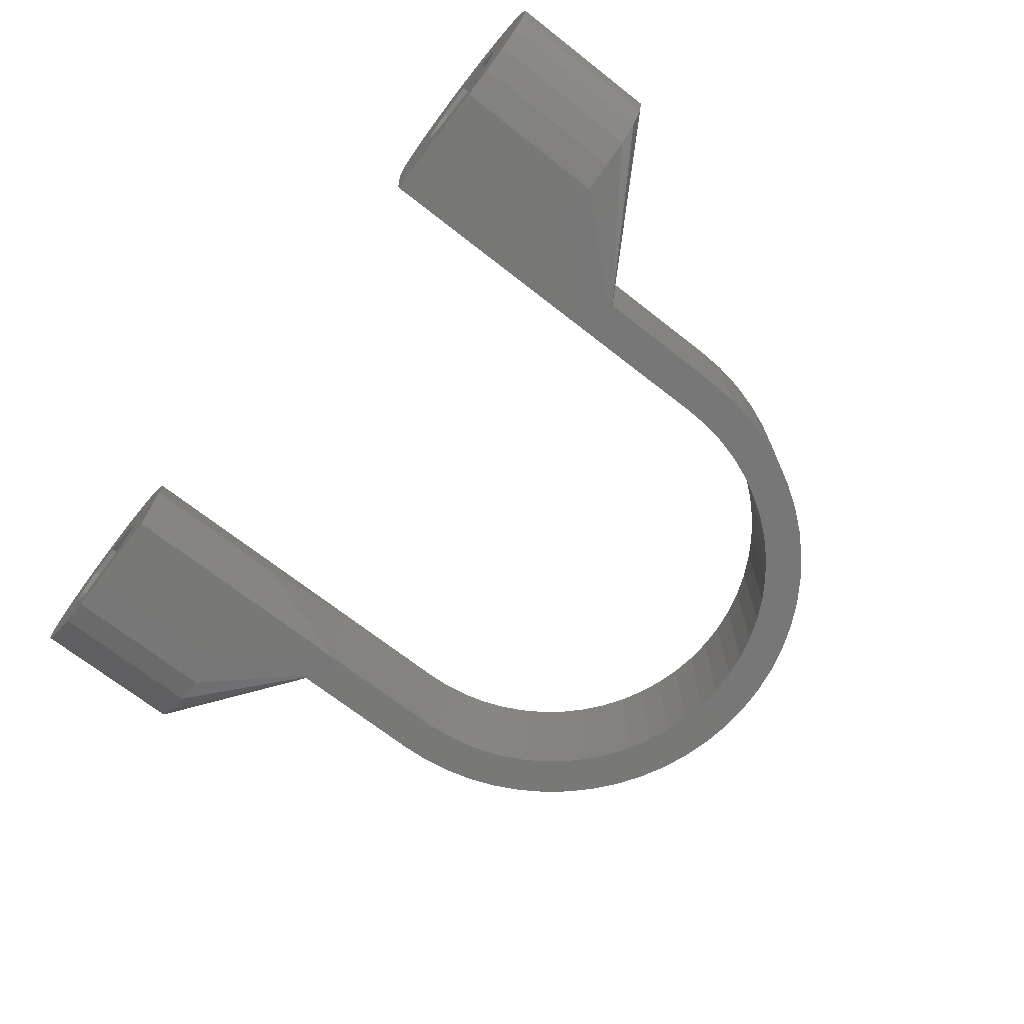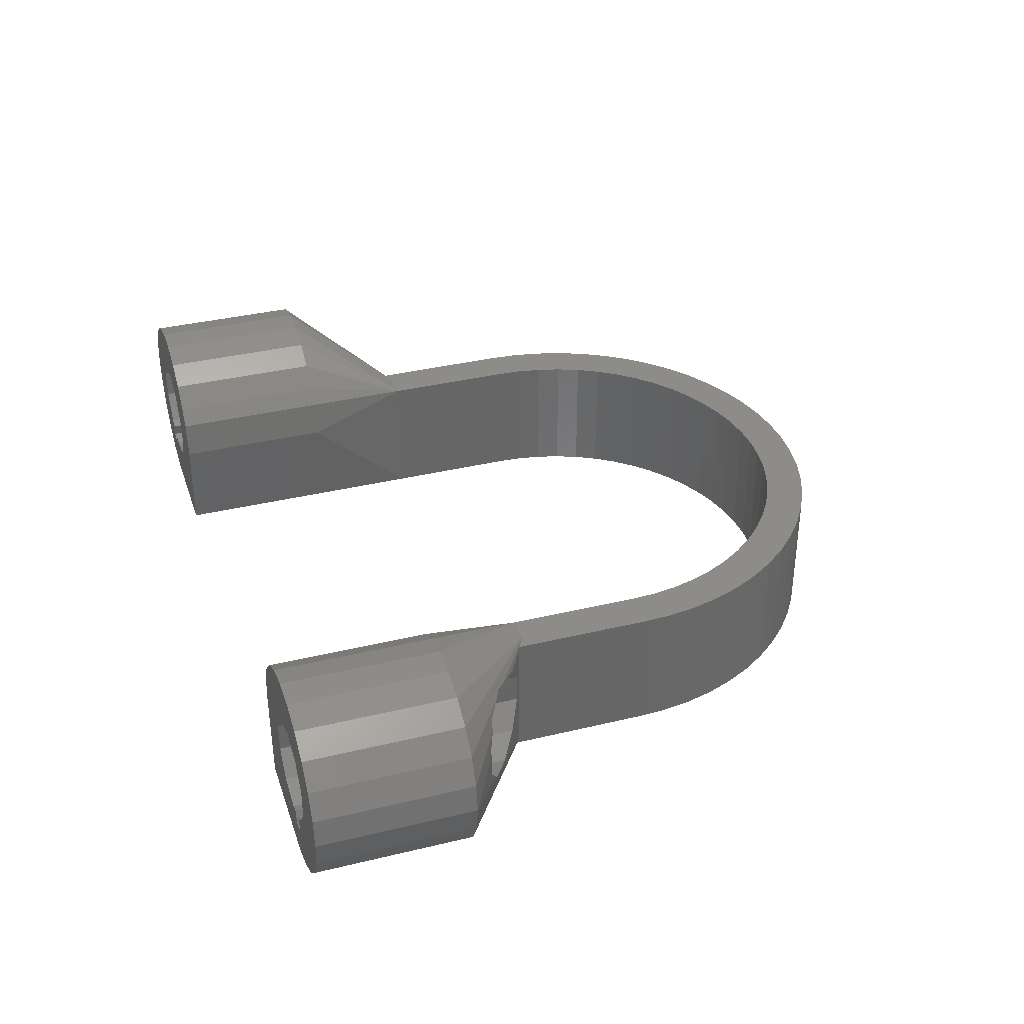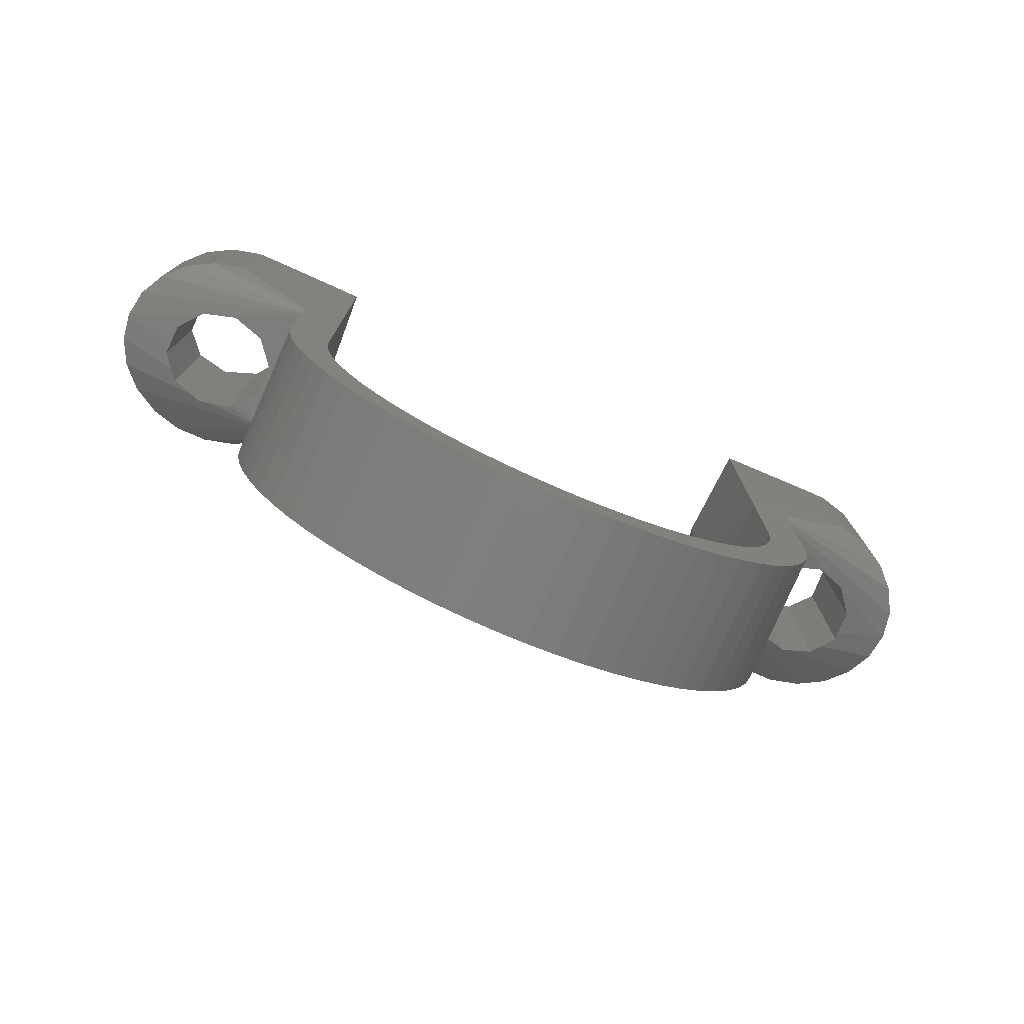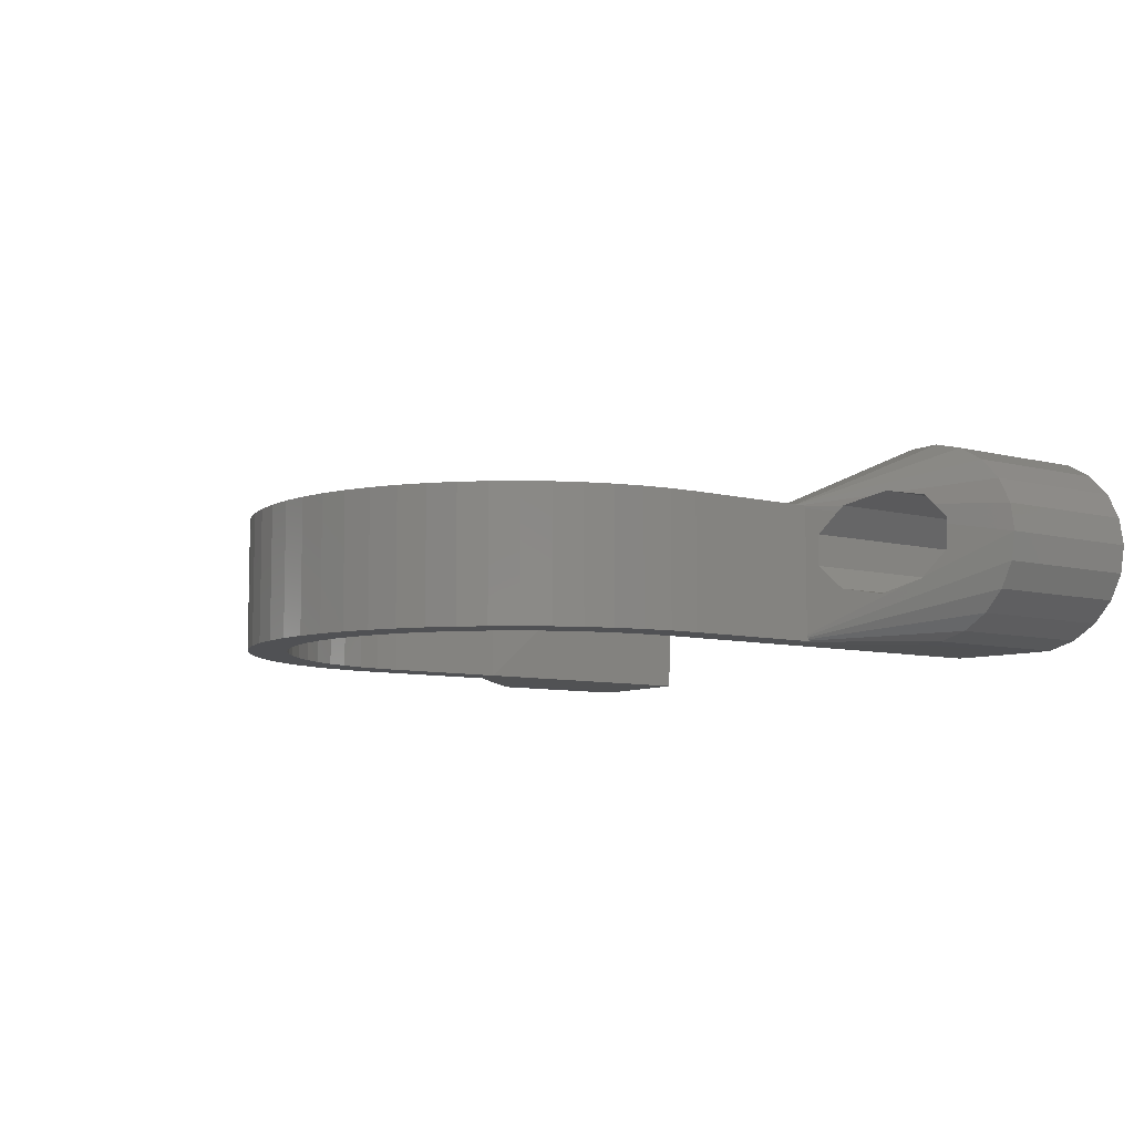
<metadata>
{"format":"stl","ext":"stl","renderer":"f3d","projection":"perspective","resolution":1024,"background":"white","views":[{"elev":-70.3,"azim":-128.0,"up":"+Z"},{"elev":35.8,"azim":-107.6,"up":"+Z"},{"elev":-77.8,"azim":156.4,"up":"+Y"},{"elev":-7.6,"azim":52.9,"up":"+Z"}]}
</metadata>
<code>
# stl→obj: 300 verts, 604 faces
v -2.195 -20.89 0
v 0 -21 10
v -2.195 -20.89 10
v 0 -21 0
v -19.97 -6.489 0
v -20.54 -4.366 10
v -20.54 -4.366 0
v -19.97 -6.489 10
v 18.19 -10.5 10
v 19.18 -8.541 0
v 19.18 -8.541 10
v 18.19 -10.5 0
v 4.366 -20.54 0
v 6.489 -19.97 10
v 4.366 -20.54 10
v 6.489 -19.97 0
v 14.05 -15.61 10
v 15.61 -14.05 0
v 15.61 -14.05 10
v 14.05 -15.61 0
v 19.97 -6.489 10
v 20.54 -4.366 0
v 20.54 -4.366 10
v 19.97 -6.489 0
v -8.541 -19.18 0
v -6.489 -19.97 10
v -8.541 -19.18 10
v -6.489 -19.97 0
v -18.19 -10.5 0
v -19.18 -8.541 10
v -19.18 -8.541 0
v -18.19 -10.5 10
v -16.99 -12.34 0
v -16.99 -12.34 10
v 20.89 -2.195 0
v 17.9 -1.882 0
v 18 0 0
v 17.61 -3.742 0
v 17.12 -5.562 0
v 15.59 -9 0
v 16.99 -12.34 0
v 16.44 -7.321 0
v 14.56 -10.58 0
v 13.38 -12.04 0
v 12.04 -13.38 0
v 12.34 -16.99 0
v 10.58 -14.56 0
v 10.5 -18.19 0
v 9 -15.59 0
v 8.541 -19.18 0
v 7.321 -16.44 0
v 5.562 -17.12 0
v 3.742 -17.61 0
v 2.195 -20.89 0
v 1.882 -17.9 0
v 0 -18 0
v -1.882 -17.9 0
v -3.742 -17.61 0
v -4.366 -20.54 0
v -5.562 -17.12 0
v -7.321 -16.44 0
v -9 -15.59 0
v -10.5 -18.19 0
v -10.58 -14.56 0
v -12.34 -16.99 0
v -12.04 -13.38 0
v -14.05 -15.61 0
v -13.38 -12.04 0
v -15.61 -14.05 0
v -14.56 -10.58 0
v -15.59 -9 0
v -16.44 -7.321 0
v -17.12 -5.562 0
v -17.61 -3.742 0
v -17.9 -1.882 0
v -20.89 -2.195 0
v -18 0 0
v -21 0 0
v -20 10 0
v -18 10 0
v -21 11.07 0
v 21 0 0
v 20 10 0
v 21 11.07 0
v 18 10 0
v 18 20 0
v -18 20 0
v -20 10 10
v -18 0 10
v -18 10 10
v -21 0 10
v -20.89 -2.195 10
v -21 10.58 10
v 20 10 10
v 21 0 10
v 21 10.58 10
v 18 0 10
v 20.89 -2.195 10
v 17.9 -1.882 10
v 17.61 -3.742 10
v 18 10 10
v 17.12 -5.562 10
v 16.44 -7.321 10
v 15.59 -9 10
v 16.99 -12.34 10
v 14.56 -10.58 10
v 13.38 -12.04 10
v 12.04 -13.38 10
v 12.34 -16.99 10
v 10.58 -14.56 10
v 10.5 -18.19 10
v 9 -15.59 10
v 8.541 -19.18 10
v 7.321 -16.44 10
v 5.562 -17.12 10
v 3.742 -17.61 10
v 2.195 -20.89 10
v 1.882 -17.9 10
v 0 -18 10
v -1.882 -17.9 10
v -3.742 -17.61 10
v -4.366 -20.54 10
v -5.562 -17.12 10
v -7.321 -16.44 10
v -9 -15.59 10
v -10.5 -18.19 10
v -10.58 -14.56 10
v -12.34 -16.99 10
v -12.04 -13.38 10
v -14.05 -15.61 10
v -13.38 -12.04 10
v -15.61 -14.05 10
v -14.56 -10.58 10
v -15.59 -9 10
v -16.44 -7.321 10
v -17.12 -5.562 10
v -17.61 -3.742 10
v -17.9 -1.882 10
v 26.64 30 3.488
v 25.91 30 3.224
v 26.64 27 3.488
v 27.77 27 3.899
v 28.49 14.73 4.163
v 28.49 30 4.163
v 27.77 30 3.899
v 27.88 14.38 3.938
v 25.91 13.29 3.224
v 23.51 12 9.837
v 21.88 30 7.815
v 23.51 30 9.837
v 23.15 11.75 9.388
v 23.49 11.99 9.819
v 21.88 11.04 7.815
v 30.12 15.62 6.185
v 30.12 30 6.185
v 28.61 14.78 4.303
v 23.37 30 3.728
v 23.37 11.87 3.728
v 26.09 13.85 10.78
v 25.25 13.21 10.47
v 26.09 30 10.78
v 30.17 15.7 8.519
v 28.63 30 10.27
v 30.17 30 8.519
v 28.63 15.13 10.27
v 29.29 15.29 9.518
v 21.83 30 5.481
v 21.83 11.02 5.481
v 26.88 14.21 10.62
v 30.16 15.64 8.024
v 27.04 30 2.378
v 27.04 27 2.378
v 28.17 27 2.789
v 28.17 30 2.789
v 27.2 30 14.48
v 29.49 30 13.89
v 24.8 30 14.48
v 31.5 30 12.75
v 22.51 30 13.89
v 33.07 30 11.17
v 20.5 30 12.75
v 34.06 30 9.271
v 34.4 30 7.2
v 34.06 30 5.129
v 33.07 30 3.226
v 31.5 30 1.645
v 29.49 30 0.5142
v 18.93 30 11.17
v 18 30 10
v 17.6 30 7.2
v 18 30 0
v 24.8 30 -0.07519
v 27.2 30 -0.07519
v 17.6 18 7.2
v 18 10 4.441e-15
v 18 20 2.22e-15
v 24.8 18 -0.07519
v 27.2 18 -0.07519
v 29.49 18 0.5142
v 31.5 18 12.75
v 33.07 18 11.17
v 34.06 18 5.129
v 34.4 18 7.2
v 21 10.57 0.3648
v 21 10.56 0.5
v 21 10.61 0.2469
v 31.5 18 1.645
v 33.07 18 3.226
v 21 10.7 0.1431
v 22.51 18 13.89
v 24.8 18 14.48
v 21 10.84 0.05419
v 21 10.56 9.806
v 27.2 18 14.48
v 18.93 18 11.17
v 20.5 18 12.75
v 34.06 18 9.271
v 29.49 18 13.89
v 21 10.57 9.948
v -28.49 30 4.163
v -27.77 27 3.899
v -27.77 30 3.899
v -28.49 14.73 4.163
v -27.88 14.38 3.938
v -26.64 27 3.488
v -25.91 30 3.224
v -26.64 30 3.488
v -25.91 13.29 3.224
v -21.88 30 7.815
v -23.51 12 9.837
v -23.51 30 9.837
v -23.15 11.75 9.388
v -23.49 11.99 9.819
v -21.88 11.04 7.815
v -30.12 15.62 6.185
v -30.12 30 6.185
v -28.61 14.78 4.303
v -23.37 30 3.728
v -23.37 11.87 3.728
v -25.25 13.21 10.47
v -26.09 13.85 10.78
v -26.09 30 10.78
v -28.63 30 10.27
v -30.17 15.7 8.519
v -30.17 30 8.519
v -28.63 15.13 10.27
v -29.29 15.29 9.518
v -21.83 30 5.481
v -21.83 11.02 5.481
v -26.88 14.21 10.62
v -30.16 15.64 8.024
v -27.04 27 2.378
v -27.04 30 2.378
v -28.17 27 2.789
v -28.17 30 2.789
v -24.8 30 14.48
v -22.51 30 13.89
v -27.2 30 14.48
v -20.5 30 12.75
v -18.93 30 11.17
v -29.49 30 13.89
v -31.5 30 12.75
v -18 30 10
v -17.6 30 7.2
v -18 30 0
v -24.8 30 -0.07519
v -29.49 30 0.5142
v -31.5 30 1.645
v -27.2 30 -0.07519
v -33.07 30 11.17
v -34.06 30 9.271
v -34.4 30 7.2
v -34.06 30 5.129
v -33.07 30 3.226
v -17.6 18 7.2
v -18 10 4.441e-15
v -24.8 18 -0.07519
v -18 20 2.22e-15
v -29.49 18 0.5142
v -27.2 18 -0.07519
v -31.5 18 12.75
v -33.07 18 11.17
v -34.06 18 5.129
v -34.4 18 7.2
v -21 10.57 0.3648
v -21 10.56 0.5
v -31.5 18 1.645
v -21 10.61 0.2469
v -33.07 18 3.226
v -21 10.7 0.1431
v -22.51 18 13.89
v -24.8 18 14.48
v -21 10.84 0.05419
v -21 10.56 9.806
v -27.2 18 14.48
v -18.93 18 11.17
v -20.5 18 12.75
v -34.06 18 9.271
v -29.49 18 13.89
v -21 10.57 9.948
f 1 2 3
f 2 1 4
f 5 6 7
f 6 5 8
f 9 10 11
f 10 9 12
f 13 14 15
f 14 13 16
f 17 18 19
f 18 17 20
f 21 22 23
f 22 21 24
f 25 26 27
f 26 25 28
f 29 30 31
f 30 29 32
f 33 32 29
f 32 33 34
f 35 36 37
f 10 38 36
f 10 39 38
f 40 12 41
f 10 42 39
f 43 41 18
f 12 40 42
f 41 43 40
f 44 18 20
f 18 44 43
f 45 20 46
f 20 45 44
f 46 47 45
f 48 47 46
f 48 49 47
f 50 49 48
f 50 51 49
f 16 51 50
f 16 52 51
f 13 52 16
f 13 53 52
f 54 53 13
f 54 55 53
f 4 55 54
f 4 56 55
f 4 57 56
f 1 57 4
f 1 58 57
f 59 58 1
f 59 60 58
f 28 60 59
f 28 61 60
f 25 61 28
f 25 62 61
f 63 62 25
f 63 64 62
f 65 64 63
f 64 65 66
f 67 66 65
f 66 67 68
f 69 68 67
f 68 69 70
f 33 70 69
f 70 33 71
f 29 71 33
f 71 29 72
f 31 72 29
f 72 31 73
f 5 73 31
f 73 5 74
f 7 74 5
f 74 7 75
f 76 75 7
f 75 76 77
f 78 77 76
f 79 77 78
f 77 79 80
f 79 78 81
f 37 82 35
f 36 35 22
f 82 83 84
f 36 22 24
f 36 24 10
f 42 10 12
f 82 37 83
f 83 37 85
f 85 37 86
f 80 87 77
f 88 89 90
f 89 30 32
f 89 8 30
f 89 88 91
f 89 91 92
f 89 6 8
f 91 88 93
f 89 92 6
f 94 95 96
f 97 95 94
f 95 97 98
f 99 98 97
f 98 99 23
f 100 23 99
f 97 94 101
f 23 100 21
f 102 21 100
f 21 102 11
f 103 11 102
f 11 103 9
f 104 9 103
f 9 104 105
f 106 105 104
f 105 106 19
f 107 19 106
f 19 107 17
f 108 17 107
f 17 108 109
f 110 109 108
f 110 111 109
f 112 111 110
f 112 113 111
f 114 113 112
f 114 14 113
f 115 14 114
f 115 15 14
f 116 15 115
f 116 117 15
f 118 117 116
f 119 117 118
f 119 2 117
f 120 2 119
f 120 3 2
f 121 3 120
f 121 122 3
f 123 122 121
f 123 26 122
f 124 26 123
f 124 27 26
f 125 27 124
f 125 126 27
f 127 126 125
f 128 127 129
f 127 128 126
f 130 129 131
f 129 130 128
f 132 131 133
f 34 133 134
f 131 132 130
f 32 134 135
f 133 34 132
f 32 135 136
f 32 136 137
f 32 137 138
f 134 32 34
f 32 138 89
f 4 117 2
f 117 4 54
f 50 111 113
f 111 50 48
f 46 17 109
f 17 46 20
f 48 109 111
f 109 48 46
f 19 41 105
f 41 19 18
f 105 12 9
f 12 105 41
f 67 132 69
f 132 67 130
f 67 128 130
f 128 67 65
f 65 126 128
f 126 65 63
f 59 3 122
f 3 59 1
f 69 34 33
f 34 69 132
f 31 8 5
f 8 31 30
f 76 91 78
f 91 76 92
f 54 15 117
f 15 54 13
f 16 113 14
f 113 16 50
f 11 24 21
f 24 11 10
f 23 35 98
f 35 23 22
f 63 27 126
f 27 63 25
f 28 122 26
f 122 28 59
f 7 92 76
f 92 7 6
f 98 82 95
f 82 98 35
f 131 70 133
f 70 131 68
f 40 103 42
f 103 40 104
f 52 116 115
f 116 52 53
f 45 107 44
f 107 45 108
f 39 100 38
f 100 39 102
f 60 124 123
f 124 60 61
f 62 127 125
f 127 62 64
f 55 119 118
f 119 55 56
f 53 118 116
f 118 53 55
f 49 114 112
f 114 49 51
f 45 110 108
f 110 45 47
f 47 112 110
f 112 47 49
f 44 106 43
f 106 44 107
f 43 104 40
f 104 43 106
f 57 121 120
f 121 57 58
f 129 68 131
f 68 129 66
f 61 125 124
f 125 61 62
f 56 120 119
f 120 56 57
f 64 129 127
f 129 64 66
f 134 72 135
f 72 134 71
f 136 74 137
f 74 136 73
f 138 77 89
f 77 138 75
f 51 115 114
f 115 51 52
f 42 102 39
f 102 42 103
f 38 99 36
f 99 38 100
f 36 97 37
f 97 36 99
f 58 123 121
f 123 58 60
f 133 71 134
f 71 133 70
f 137 75 138
f 75 137 74
f 135 73 136
f 73 135 72
f 139 140 141
f 142 143 144
f 142 144 145
f 141 143 142
f 143 141 146
f 147 141 140
f 141 147 146
f 148 149 150
f 151 148 152
f 148 151 149
f 149 151 153
f 144 154 155
f 144 156 154
f 156 144 143
f 157 147 140
f 147 157 158
f 150 159 160
f 150 160 148
f 159 150 161
f 162 163 164
f 165 162 166
f 162 165 163
f 167 158 157
f 158 167 168
f 153 167 149
f 167 153 168
f 161 165 169
f 161 169 159
f 165 161 163
f 170 164 155
f 164 170 162
f 170 155 154
f 141 171 139
f 171 141 172
f 173 141 142
f 141 173 172
f 173 145 174
f 145 173 142
f 139 171 140
f 163 175 176
f 175 161 177
f 163 176 178
f 177 161 179
f 164 178 180
f 150 179 161
f 179 150 181
f 175 163 161
f 164 180 182
f 178 164 163
f 183 164 182
f 183 155 164
f 184 155 183
f 185 155 184
f 155 185 144
f 186 144 185
f 144 174 145
f 144 186 174
f 187 174 186
f 181 150 188
f 149 188 150
f 188 149 189
f 149 190 189
f 167 190 149
f 191 167 157
f 192 140 171
f 174 187 171
f 193 171 187
f 167 191 190
f 192 171 193
f 140 192 157
f 157 192 191
f 171 173 174
f 173 171 172
f 101 194 195
f 196 197 85
f 197 196 192
f 192 196 191
f 85 86 196
f 198 187 199
f 187 198 193
f 169 200 159
f 94 159 200
f 159 94 160
f 200 169 201
f 156 202 203
f 143 202 156
f 146 202 143
f 204 146 205
f 146 204 202
f 200 180 178
f 180 200 201
f 196 190 191
f 196 194 190
f 194 196 195
f 194 189 190
f 189 194 101
f 206 207 208
f 207 206 209
f 208 186 185
f 186 208 207
f 210 101 211
f 212 198 199
f 84 198 212
f 198 84 83
f 83 197 198
f 197 83 85
f 213 153 151
f 213 168 153
f 158 205 147
f 168 205 158
f 205 168 213
f 146 147 205
f 154 203 170
f 203 154 156
f 199 186 207
f 186 199 187
f 211 94 214
f 94 211 101
f 189 215 188
f 215 189 101
f 215 181 188
f 181 215 216
f 197 193 198
f 193 197 192
f 204 208 202
f 208 204 206
f 202 185 184
f 185 202 208
f 209 199 207
f 199 209 212
f 201 182 180
f 182 201 217
f 203 184 183
f 184 203 202
f 217 183 182
f 183 217 203
f 176 200 178
f 200 176 218
f 181 210 179
f 210 181 216
f 215 101 216
f 96 160 94
f 152 96 219
f 96 148 160
f 96 152 148
f 165 201 169
f 166 201 165
f 201 166 217
f 151 219 213
f 219 151 152
f 162 217 166
f 170 217 162
f 217 170 203
f 214 94 218
f 218 94 200
f 177 214 175
f 214 177 211
f 175 218 176
f 218 175 214
f 179 211 177
f 211 179 210
f 216 101 210
f 220 221 222
f 221 220 223
f 221 223 224
f 225 226 227
f 226 225 228
f 224 225 221
f 225 224 228
f 229 230 231
f 232 230 229
f 230 232 233
f 232 229 234
f 235 220 236
f 237 220 235
f 220 237 223
f 228 238 226
f 238 228 239
f 240 231 230
f 241 231 240
f 231 241 242
f 243 244 245
f 246 244 243
f 244 246 247
f 239 248 238
f 248 239 249
f 248 234 229
f 234 248 249
f 250 242 241
f 246 242 250
f 242 246 243
f 251 245 244
f 245 251 236
f 236 251 235
f 252 227 253
f 227 252 225
f 225 254 221
f 254 225 252
f 221 255 222
f 255 221 254
f 242 256 257
f 256 242 258
f 231 257 259
f 243 258 242
f 231 259 260
f 258 243 261
f 261 243 262
f 229 260 263
f 257 231 242
f 260 229 231
f 264 229 263
f 264 248 229
f 265 248 264
f 266 226 238
f 255 267 268
f 226 266 253
f 248 265 238
f 266 238 265
f 253 266 269
f 253 269 267
f 245 262 243
f 262 245 270
f 270 245 271
f 245 272 271
f 236 272 245
f 236 273 272
f 274 236 220
f 255 220 222
f 236 274 273
f 268 220 255
f 267 255 253
f 220 268 274
f 227 226 253
f 255 252 253
f 252 255 254
f 275 90 276
f 277 278 80
f 266 278 277
f 278 266 265
f 278 87 80
f 279 269 280
f 269 279 267
f 281 250 241
f 250 281 282
f 88 241 240
f 241 88 281
f 283 237 284
f 283 223 237
f 283 224 223
f 285 224 283
f 224 285 286
f 282 262 270
f 262 282 281
f 264 278 265
f 275 278 264
f 278 275 276
f 263 275 264
f 275 263 90
f 287 288 289
f 288 287 290
f 287 274 268
f 274 287 289
f 90 291 292
f 293 280 81
f 280 293 279
f 79 81 280
f 79 277 80
f 277 79 280
f 224 286 228
f 234 294 232
f 249 294 234
f 249 286 294
f 239 286 249
f 286 239 228
f 284 235 251
f 235 284 237
f 287 267 279
f 267 287 268
f 292 88 90
f 88 292 295
f 296 263 260
f 263 296 90
f 297 260 259
f 260 297 296
f 280 266 277
f 266 280 269
f 289 285 283
f 285 289 288
f 289 273 274
f 273 289 283
f 290 279 293
f 279 290 287
f 298 270 271
f 270 298 282
f 283 272 273
f 272 283 284
f 284 271 272
f 271 284 298
f 262 299 261
f 299 262 281
f 257 297 259
f 297 257 291
f 90 296 297
f 230 93 240
f 233 93 230
f 93 233 300
f 240 93 88
f 282 246 250
f 282 247 246
f 247 282 298
f 232 300 233
f 300 232 294
f 298 244 247
f 298 251 244
f 251 298 284
f 88 295 299
f 88 299 281
f 258 292 256
f 292 258 295
f 261 295 258
f 295 261 299
f 256 291 257
f 291 256 292
f 90 297 291
f 86 195 196
f 37 195 86
f 37 101 195
f 101 37 97
f 213 95 205
f 219 95 213
f 95 219 96
f 82 205 95
f 205 82 204
f 204 82 206
f 212 82 84
f 209 82 212
f 206 82 209
f 91 286 78
f 285 78 286
f 288 78 285
f 290 78 288
f 293 78 290
f 78 293 81
f 286 91 294
f 294 91 300
f 300 91 93
f 90 89 276
f 276 87 278
f 276 77 87
f 77 276 89

</code>
